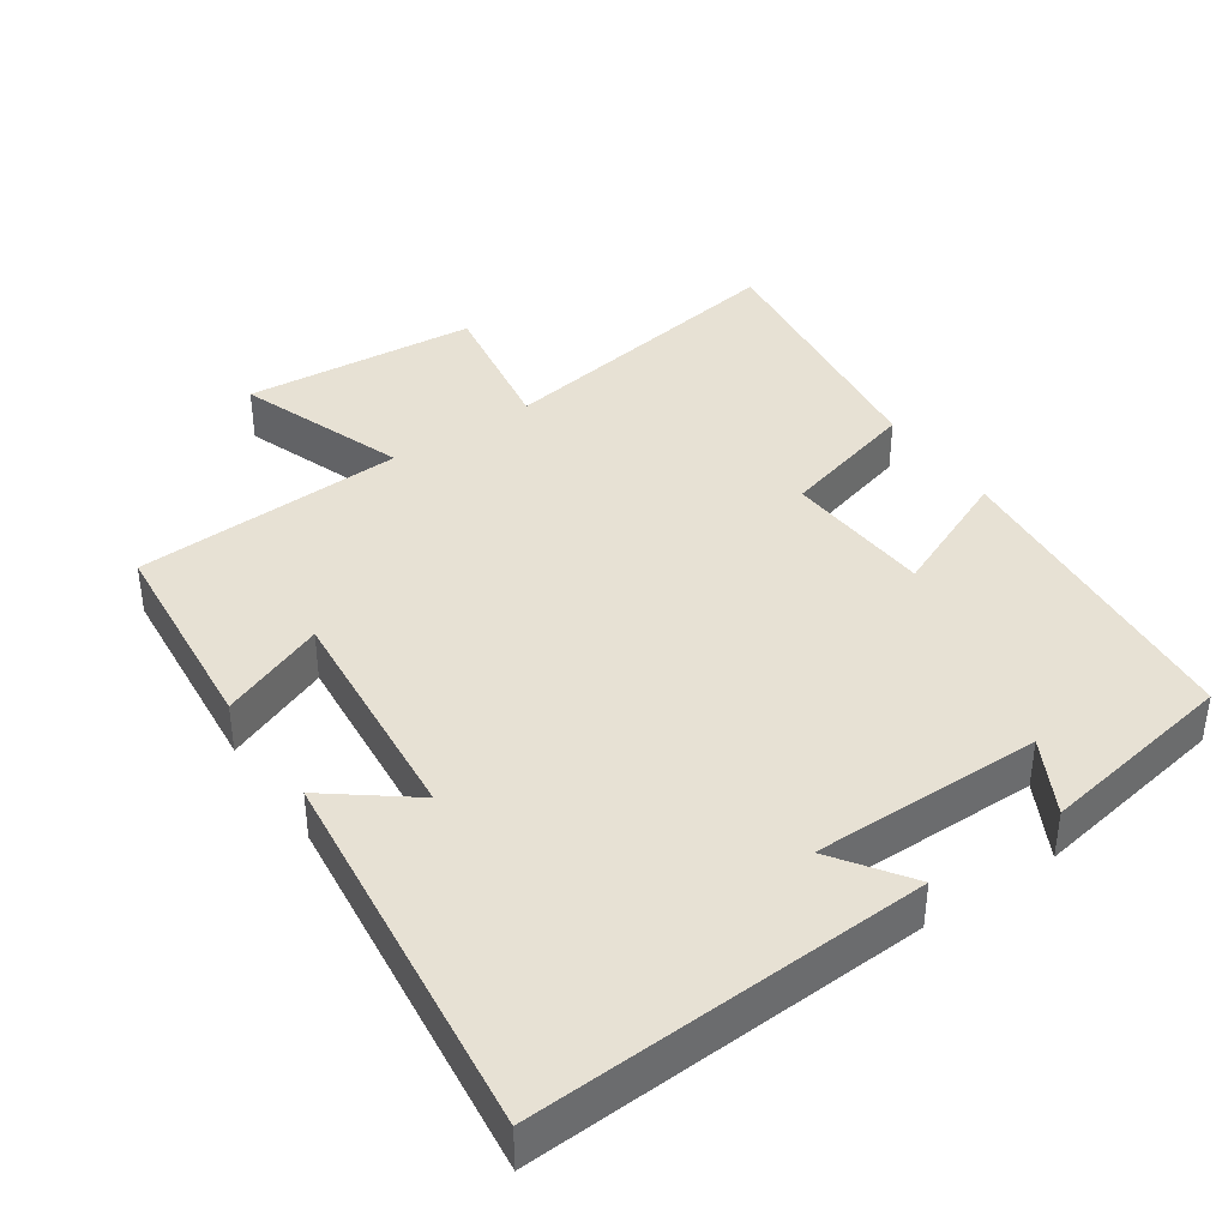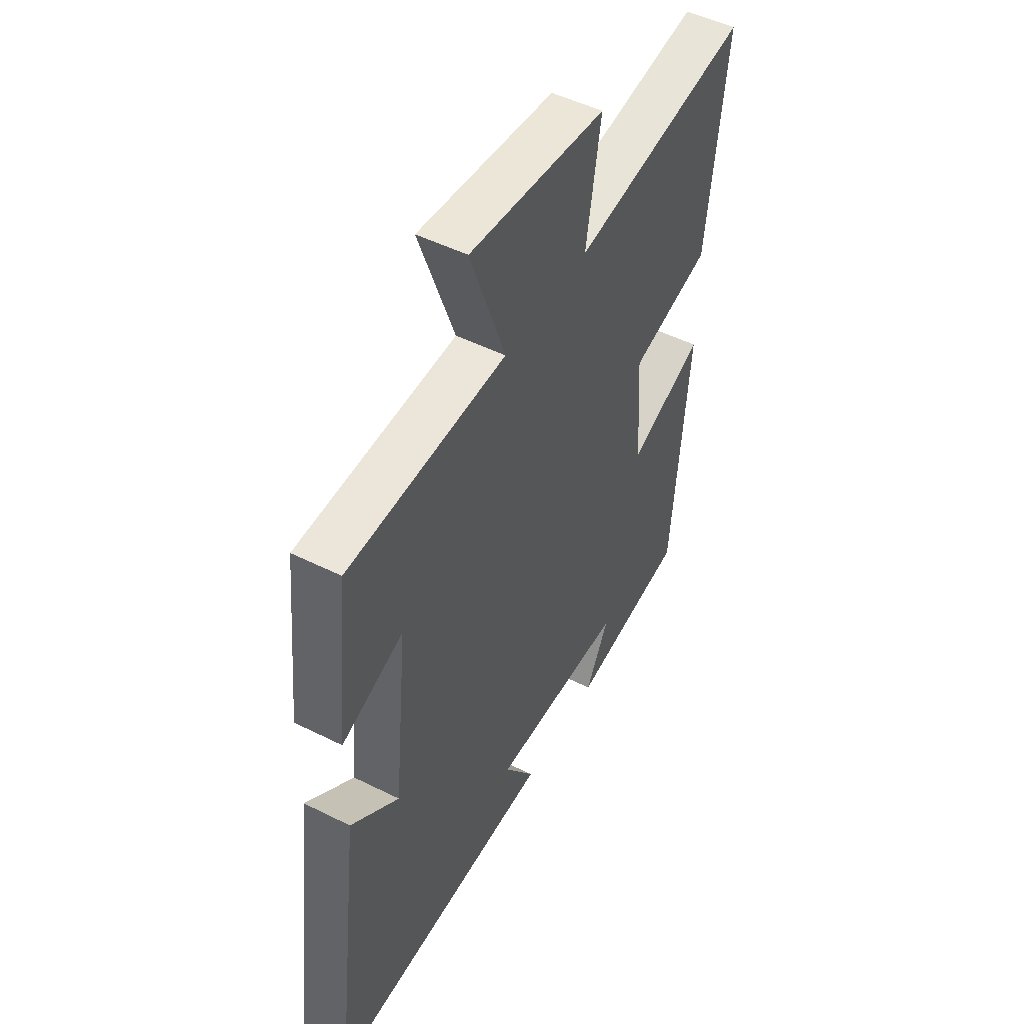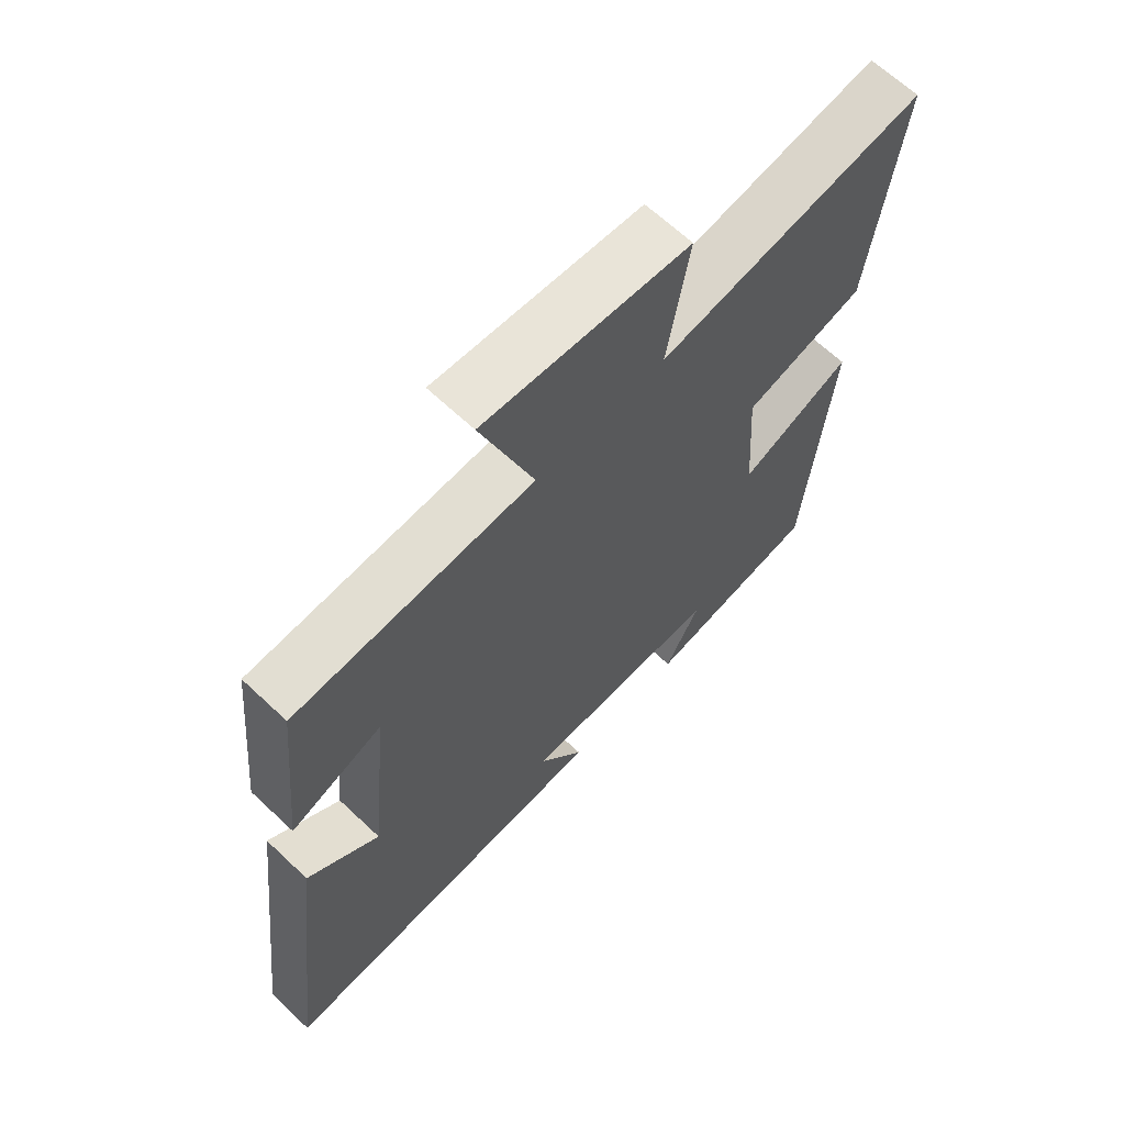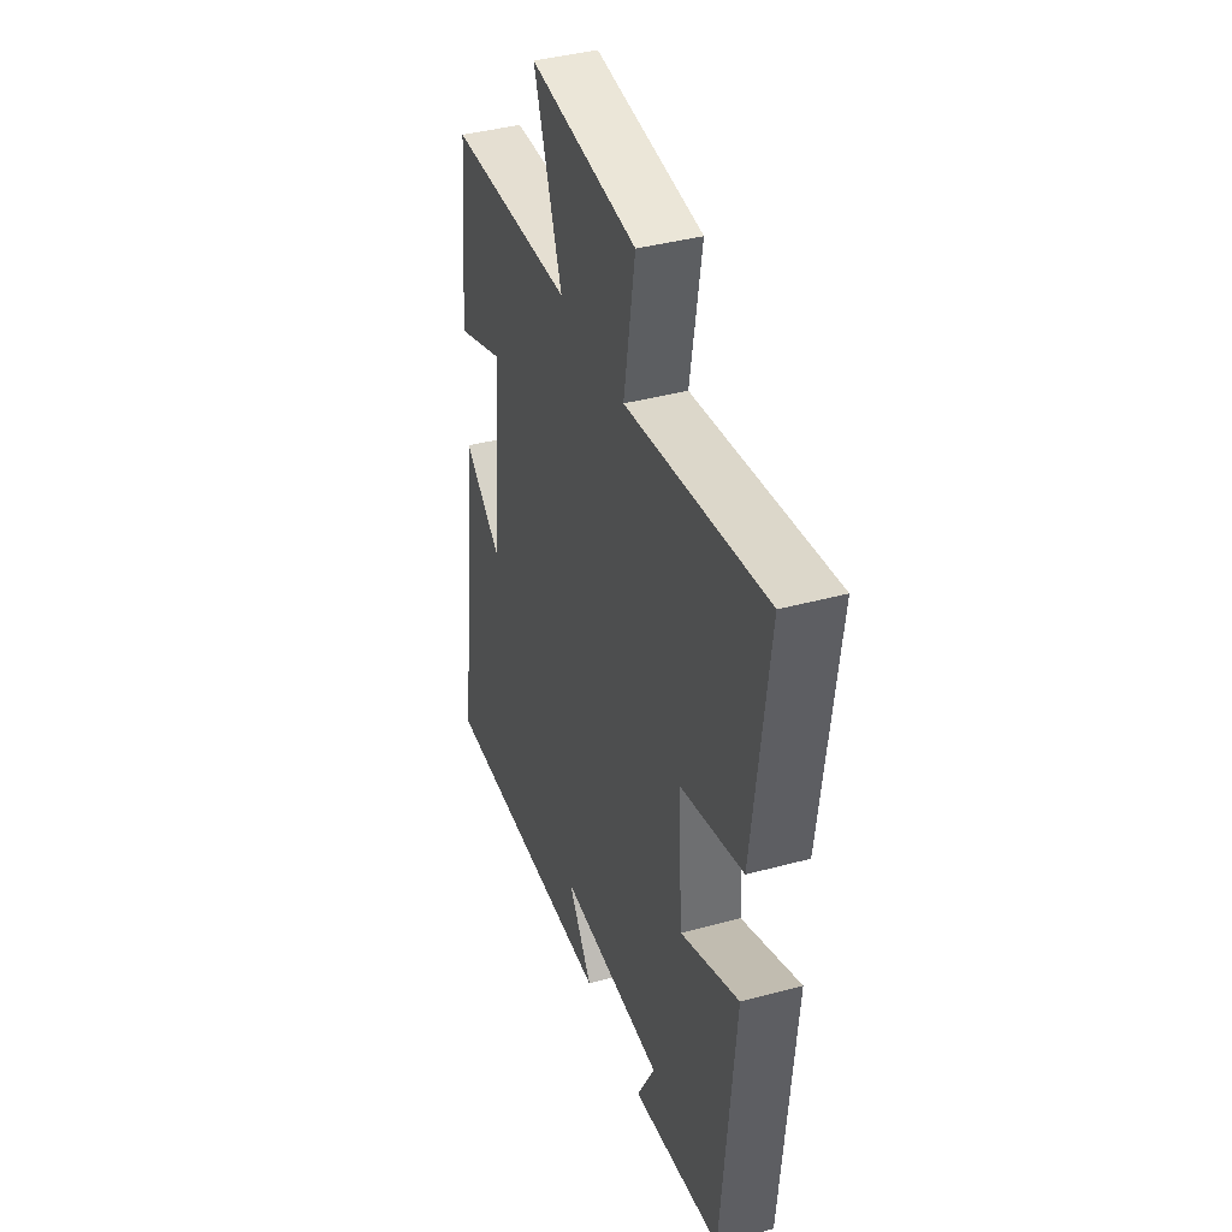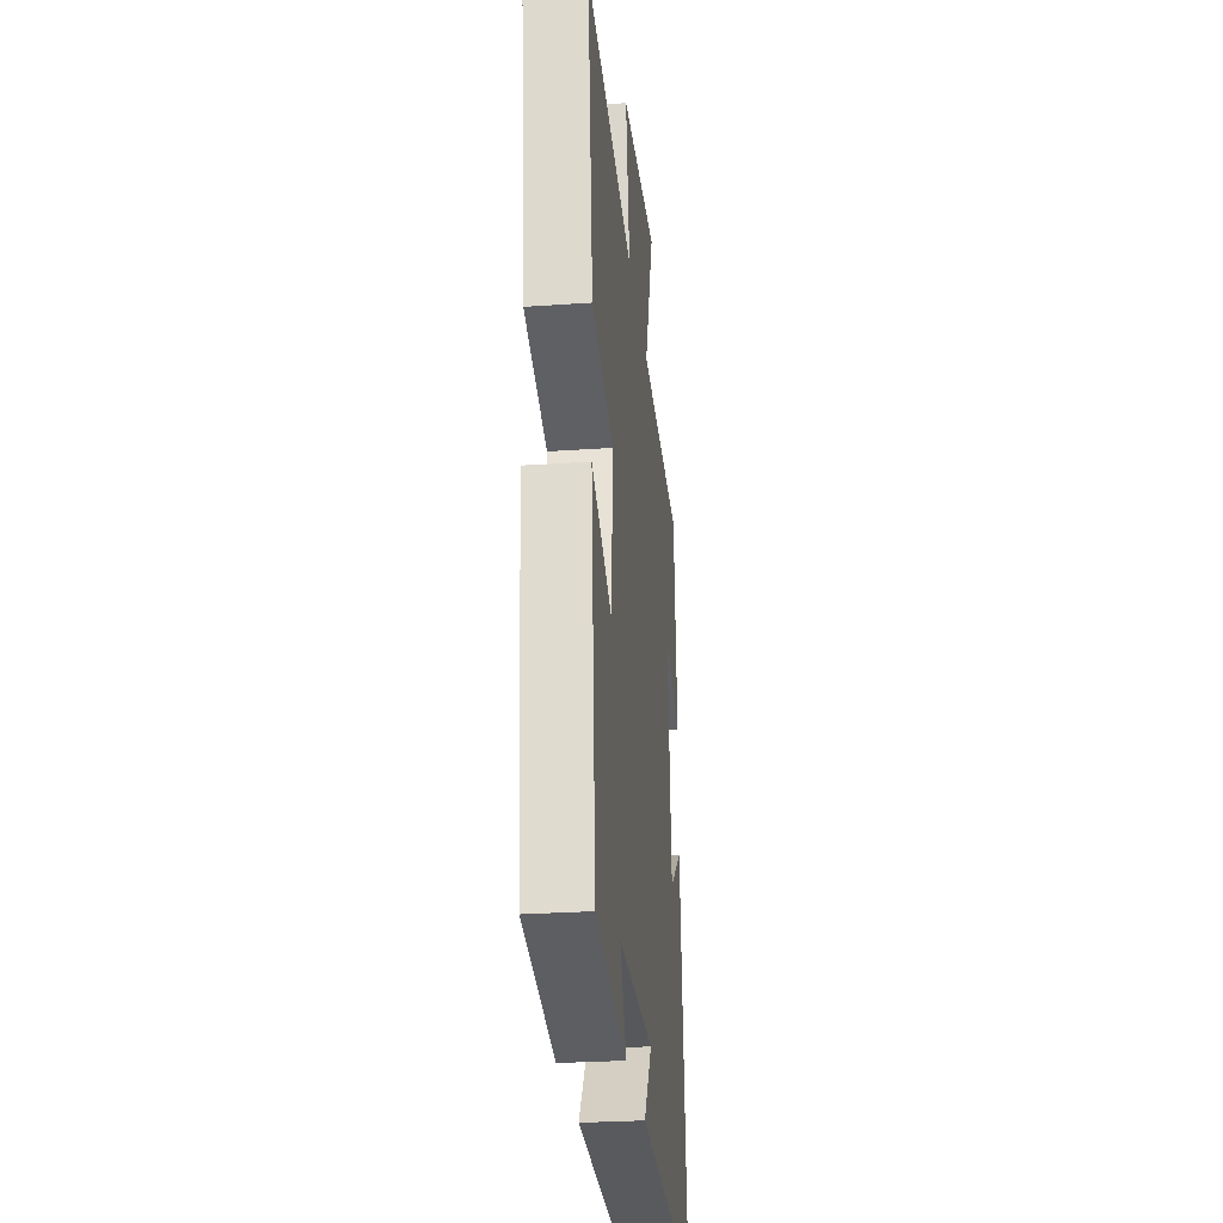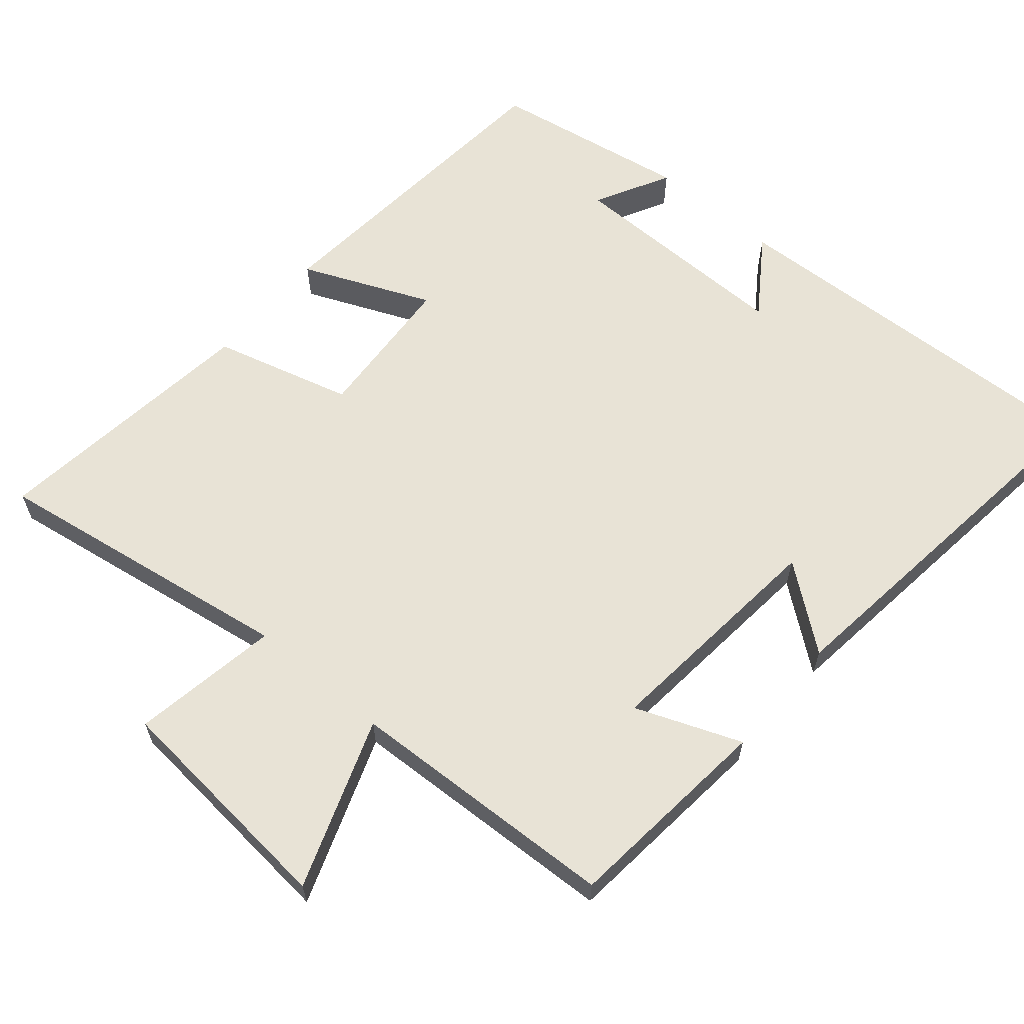
<metadata>
{"format":"obj","ext":"obj","renderer":"f3d","projection":"perspective","resolution":1024,"background":"white","views":[{"elev":39.6,"azim":145.4,"up":"+Y"},{"elev":49.3,"azim":119.0,"up":"+Z"},{"elev":65.3,"azim":133.5,"up":"+Z"},{"elev":40.1,"azim":-108.5,"up":"+Z"},{"elev":-28.0,"azim":-83.9,"up":"+Z"},{"elev":62.5,"azim":40.3,"up":"+Y"}]}
</metadata>
<code>
v 0.47 0.07 0.483
v 0.5 0.07 0.187
v 0.352 0.07 0.245
v 0.384 0.07 -0.081
v 0.5 0.07 0.009
v 0.565 0.07 -0.526
v 0.011 0.07 -0.5
v 0.085 0.07 -0.393
v -0.237 0.07 -0.395
v -0.181 0.07 -0.5
v -0.459 0.07 -0.453
v -0.5 0.07 0
v -0.32 0.07 -0.077
v -0.306 0.07 0.133
v -0.5 0.07 0.186
v -0.548 0.07 0.567
v -0.12 0.07 0.5
v -0.155 0.07 0.707
v 0.173 0.07 0.737
v 0.088 0.07 0.5
v 0.47 0 0.483
v 0.5 0 0.187
v 0.352 0 0.245
v 0.384 0 -0.081
v 0.5 0 0.009
v 0.565 0 -0.526
v 0.011 0 -0.5
v 0.085 0 -0.393
v -0.237 0 -0.395
v -0.181 0 -0.5
v -0.459 0 -0.453
v -0.5 0 0
v -0.32 0 -0.077
v -0.306 0 0.133
v -0.5 0 0.186
v -0.548 0 0.567
v -0.12 0 0.5
v -0.155 0 0.707
v 0.173 0 0.737
v 0.088 0 0.5
f 17 18 19 20
f 1 2 3
f 20 1 3
f 17 20 3
f 16 17 3
f 15 16 3
f 14 15 3
f 13 14 3 4
f 11 12 13
f 11 13 4
f 9 10 11
f 9 11 4
f 8 9 4
f 6 7 8
f 5 6 8
f 4 5 8
f 40 39 38 37
f 23 22 21
f 23 21 40
f 23 40 37
f 23 37 36
f 23 36 35
f 23 35 34
f 24 23 34 33
f 33 32 31
f 24 33 31
f 31 30 29
f 24 31 29
f 24 29 28
f 28 27 26
f 28 26 25
f 28 25 24
f 1 21 22 2
f 2 22 23 3
f 3 23 24 4
f 4 24 25 5
f 5 25 26 6
f 6 26 27 7
f 7 27 28 8
f 8 28 29 9
f 9 29 30 10
f 10 30 31 11
f 11 31 32 12
f 12 32 33 13
f 13 33 34 14
f 14 34 35 15
f 15 35 36 16
f 16 36 37 17
f 17 37 38 18
f 18 38 39 19
f 19 39 40 20
f 20 40 21 1

</code>
